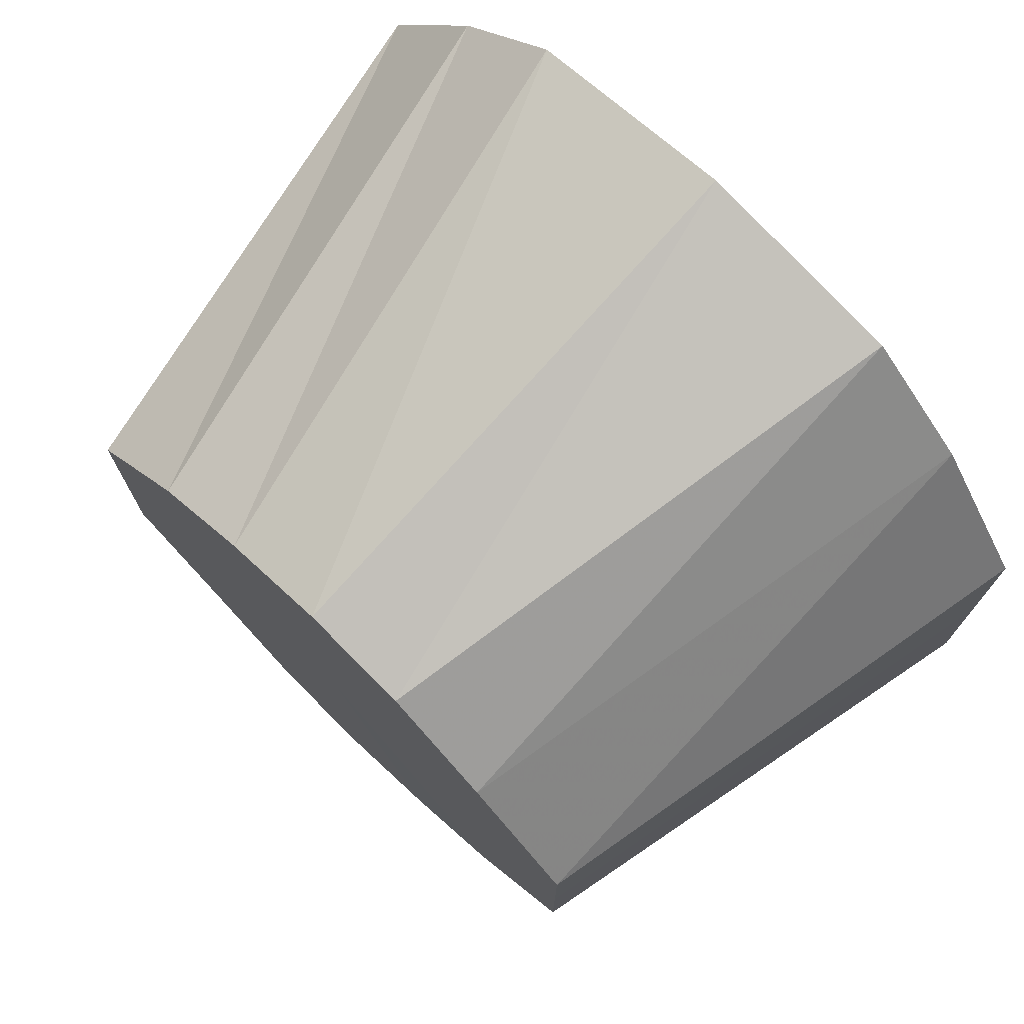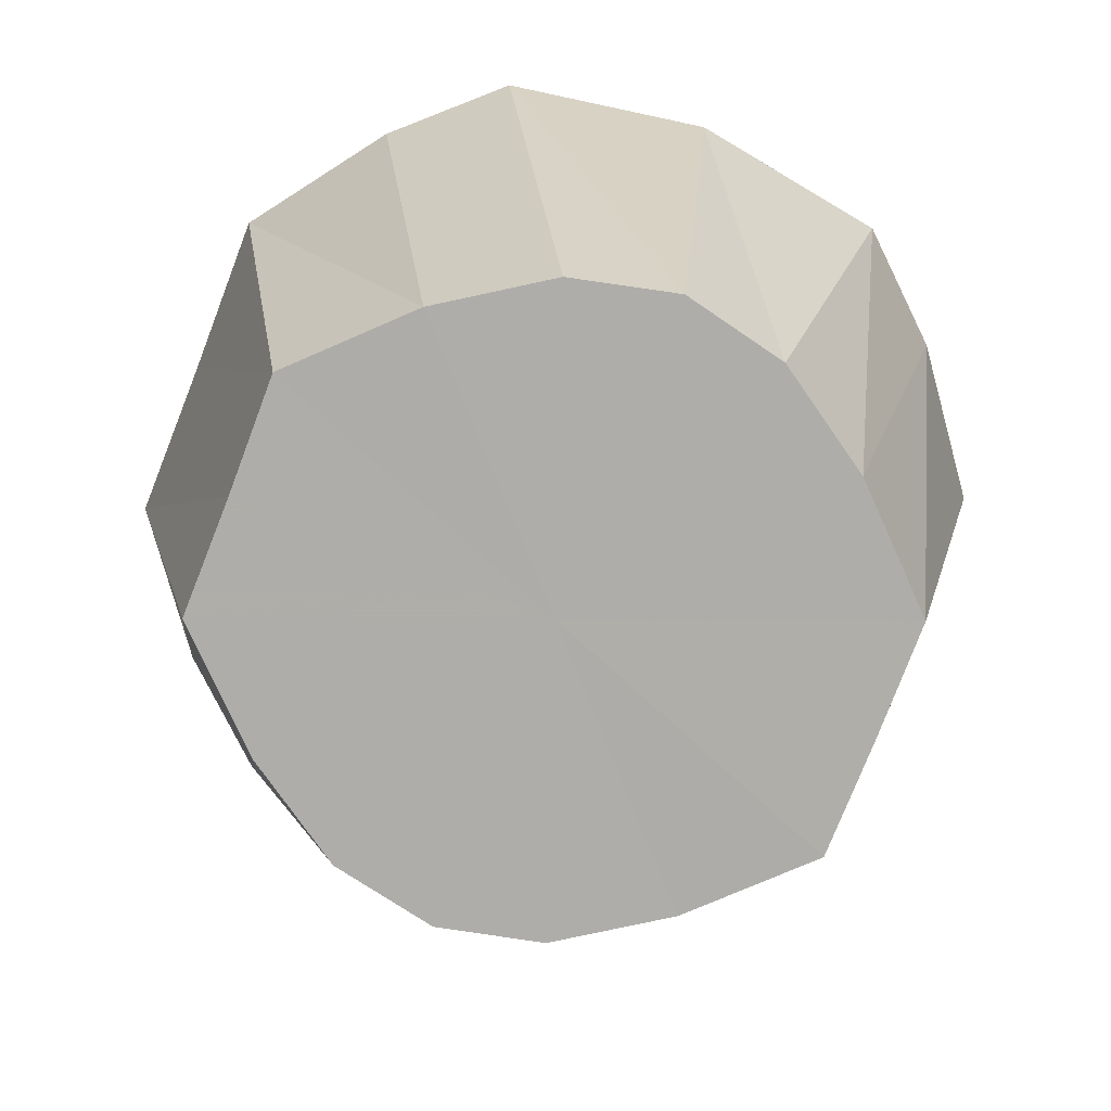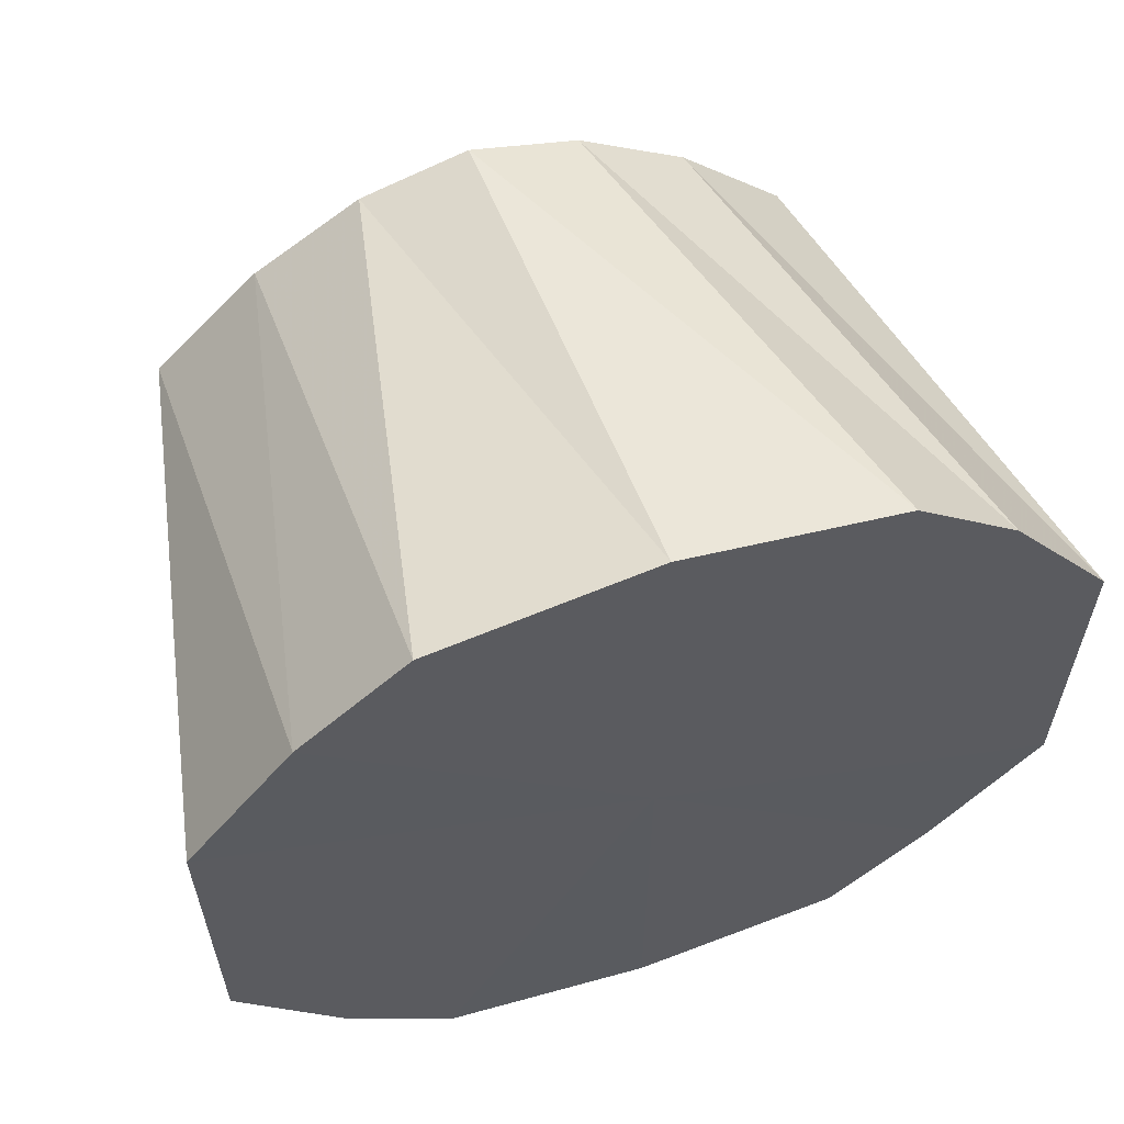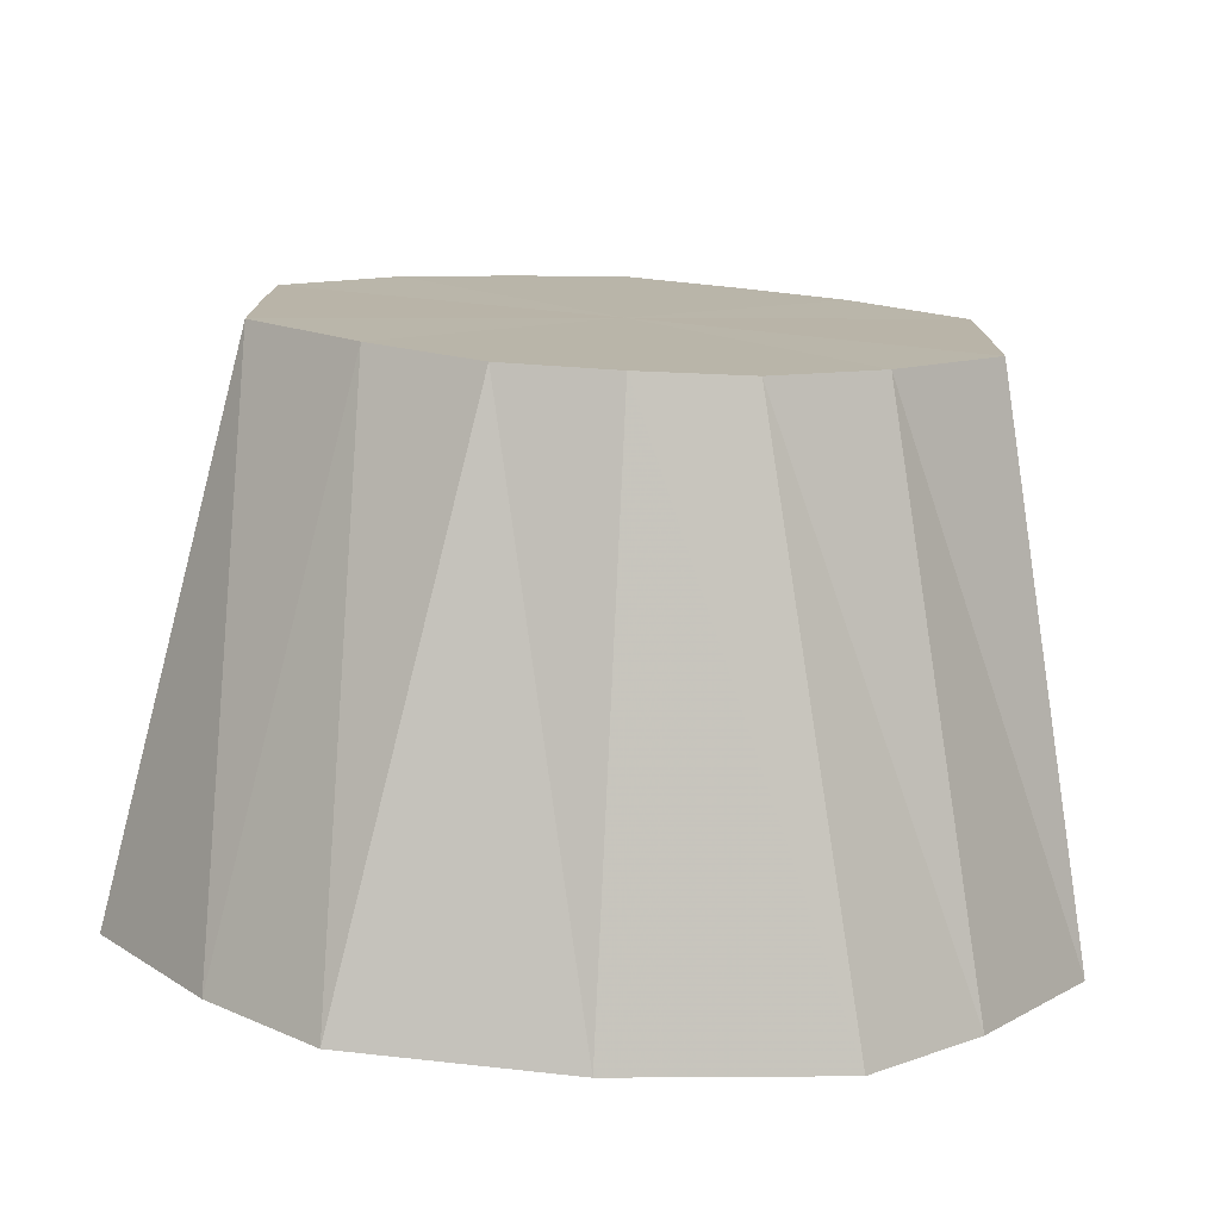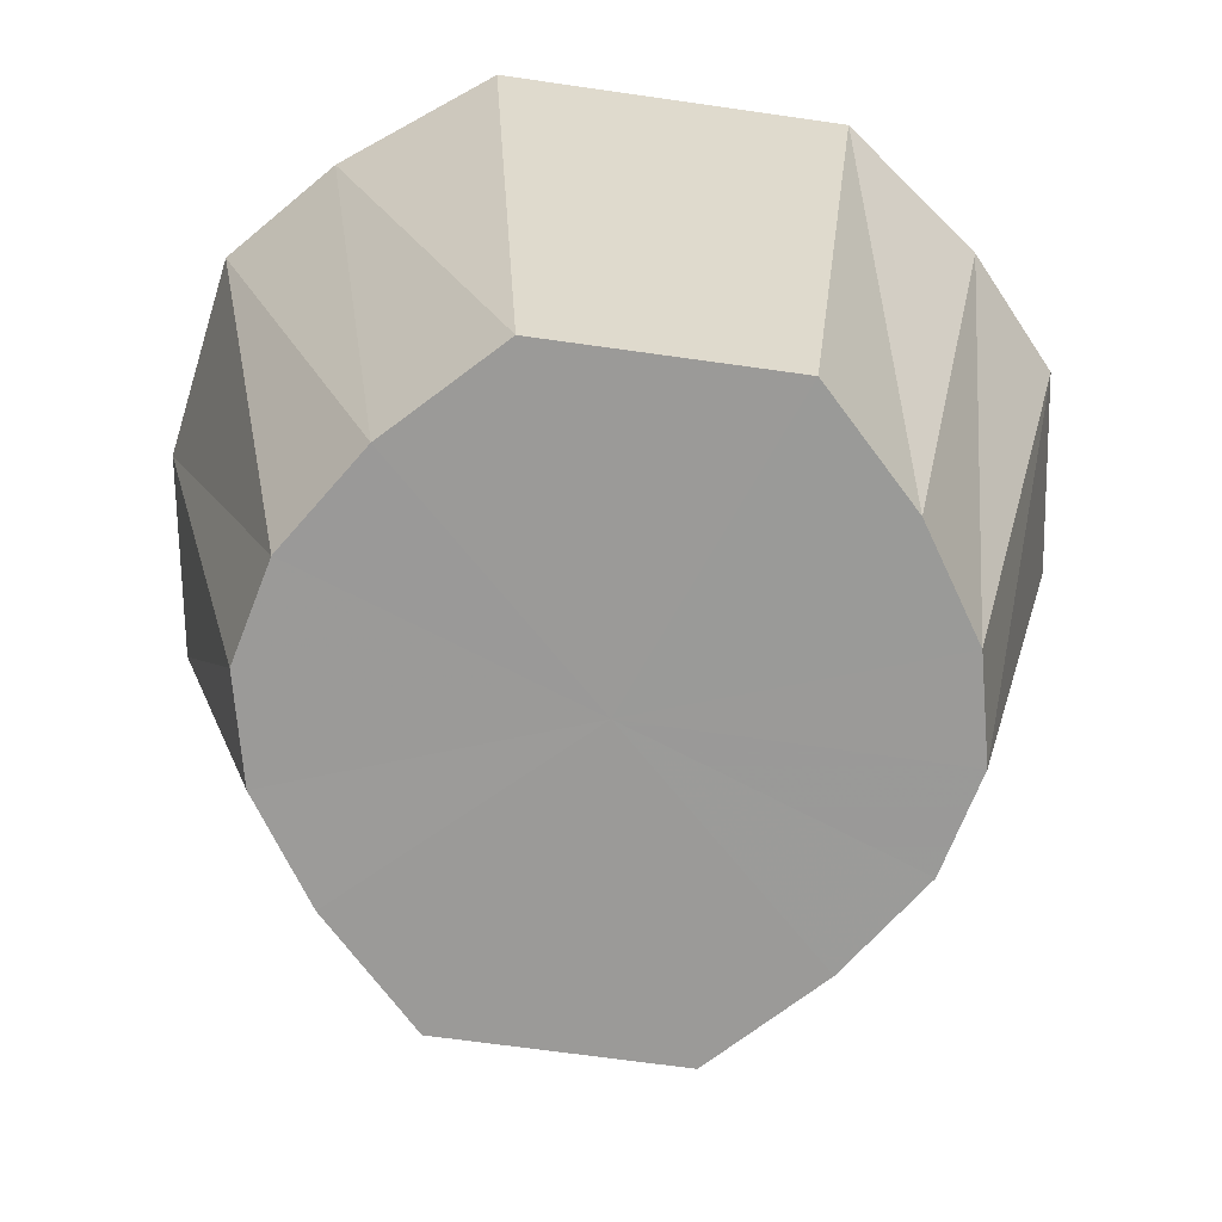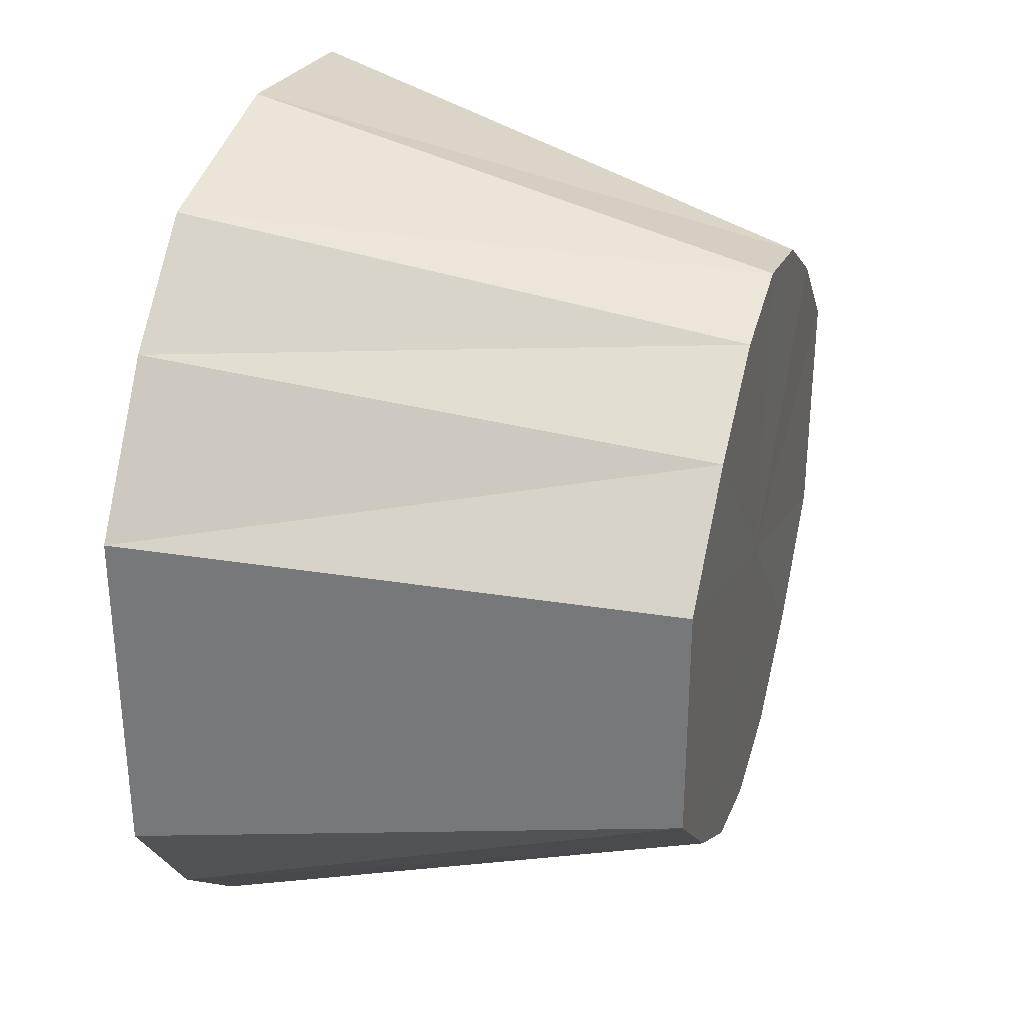
<metadata>
{"format":"obj","ext":"obj","renderer":"f3d","projection":"perspective","resolution":1024,"background":"white","views":[{"elev":74.4,"azim":44.1,"up":"+Z"},{"elev":-77.2,"azim":-21.2,"up":"+Y"},{"elev":60.7,"azim":161.2,"up":"+Z"},{"elev":-76.9,"azim":-2.9,"up":"+Z"},{"elev":-69.3,"azim":81.9,"up":"+Y"},{"elev":32.0,"azim":-73.6,"up":"+Z"}]}
</metadata>
<code>
o 22445
v 2222 1870 14.56
v 2222 1870 14.56
v 2222 1870 14.55
v 2222 1870 14.55
v 2222 1870 14.55
v 2222 1870 14.56
v 2222 1870 14.53
v 2222 1870 14.54
v 2222 1870 14.55
v 2222 1870 14.52
v 2222 1870 14.56
v 2222 1870 14.55
v 2222 1870 14.56
v 2222 1870 14.53
v 2222 1870 14.53
v 2222 1870 14.52
v 2222 1870 14.56
v 2222 1870 14.54
v 2222 1870 14.55
v 2222 1870 14.5
v 2222 1870 14.52
v 2222 1870 14.52
v 2222 1870 14.55
v 2222 1870 14.53
v 2222 1870 14.53
v 2222 1870 14.5
v 2222 1870 14.51
v 2222 1870 14.49
v 2222 1870 14.53
v 2222 1870 14.52
v 2222 1870 14.52
v 2222 1870 14.48
v 2222 1870 14.5
v 2222 1870 14.49
v 2222 1870 14.51
v 2222 1870 14.52
v 2222 1870 14.5
v 2222 1870 14.48
v 2222 1870 14.49
v 2222 1870 14.48
v 2222 1870 14.5
v 2222 1870 14.5
v 2222 1870 14.49
v 2222 1870 14.49
v 2222 1870 14.49
v 2222 1870 14.48
v 2222 1870 14.49
v 2222 1870 14.48
v 2222 1870 14.48
v 2222 1870 14.56
v 2222 1870 14.52
v 2222 1870 14.56
v 2222 1870 14.55
v 2222 1870 14.56
v 2222 1870 14.53
v 2222 1870 14.55
v 2222 1870 14.52
v 2222 1870 14.53
v 2222 1870 14.5
v 2222 1870 14.52
v 2222 1870 14.49
v 2222 1870 14.5
v 2222 1870 14.48
v 2222 1870 14.49
v 2222 1870 14.48
v 2222 1870 14.48
f 1 2 3
f 2 4 5
f 6 5 3
f 4 7 8
f 9 8 5
f 3 5 10
f 5 8 10
f 11 3 12
f 12 3 10
f 13 1 12
f 14 15 8
f 8 15 10
f 7 16 15
f 17 12 18
f 18 12 10
f 19 13 18
f 16 20 21
f 22 21 15
f 15 21 10
f 23 18 24
f 24 18 10
f 25 19 24
f 26 27 21
f 21 27 10
f 20 28 27
f 29 24 30
f 30 24 10
f 31 25 30
f 28 32 33
f 27 33 10
f 34 33 27
f 35 30 10
f 36 30 35
f 37 31 35
f 38 39 33
f 33 39 10
f 32 40 39
f 41 35 10
f 42 35 41
f 43 37 41
f 44 41 10
f 45 41 44
f 46 43 44
f 40 46 47
f 47 44 10
f 39 47 10
f 48 44 47
f 49 47 39
f 50 51 52
f 52 51 53
f 54 51 50
f 53 51 55
f 56 51 54
f 55 51 57
f 58 51 56
f 57 51 59
f 60 51 58
f 59 51 61
f 62 51 60
f 61 51 63
f 64 51 62
f 63 51 65
f 66 51 64
f 65 51 66

</code>
